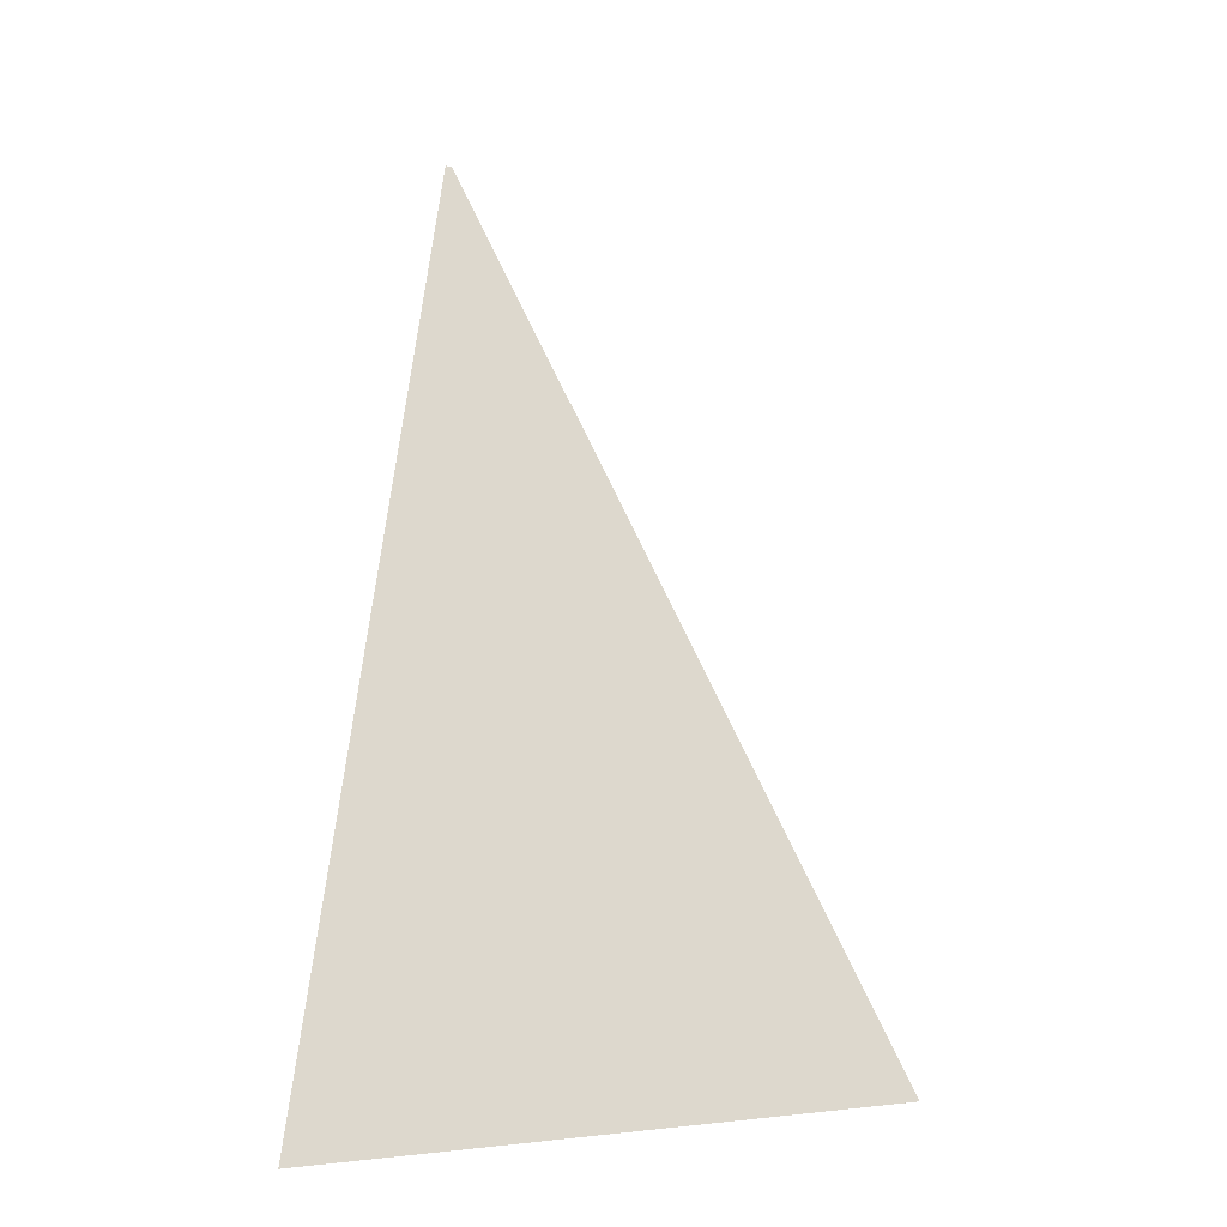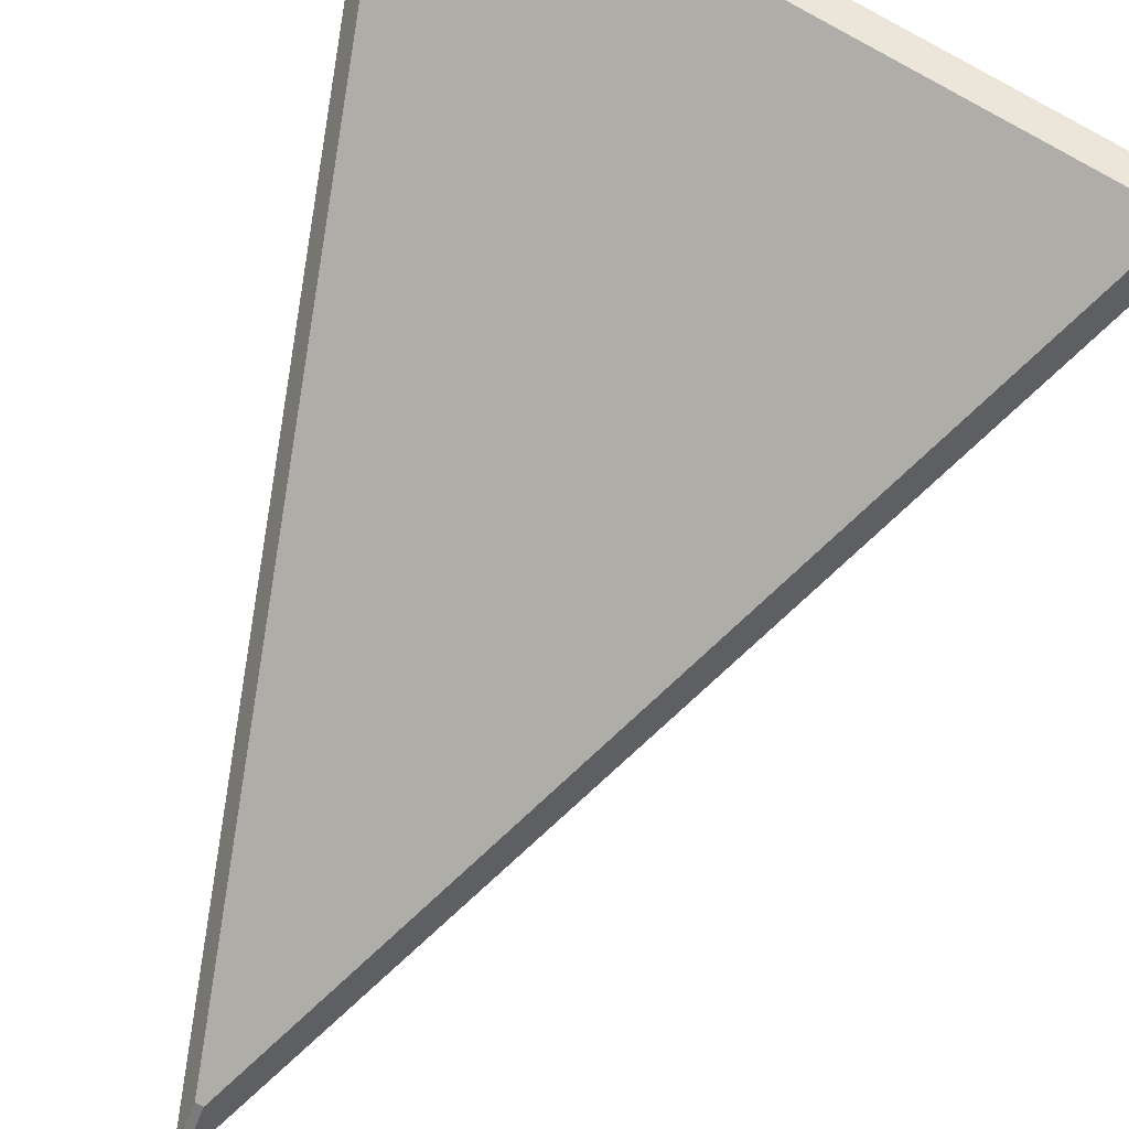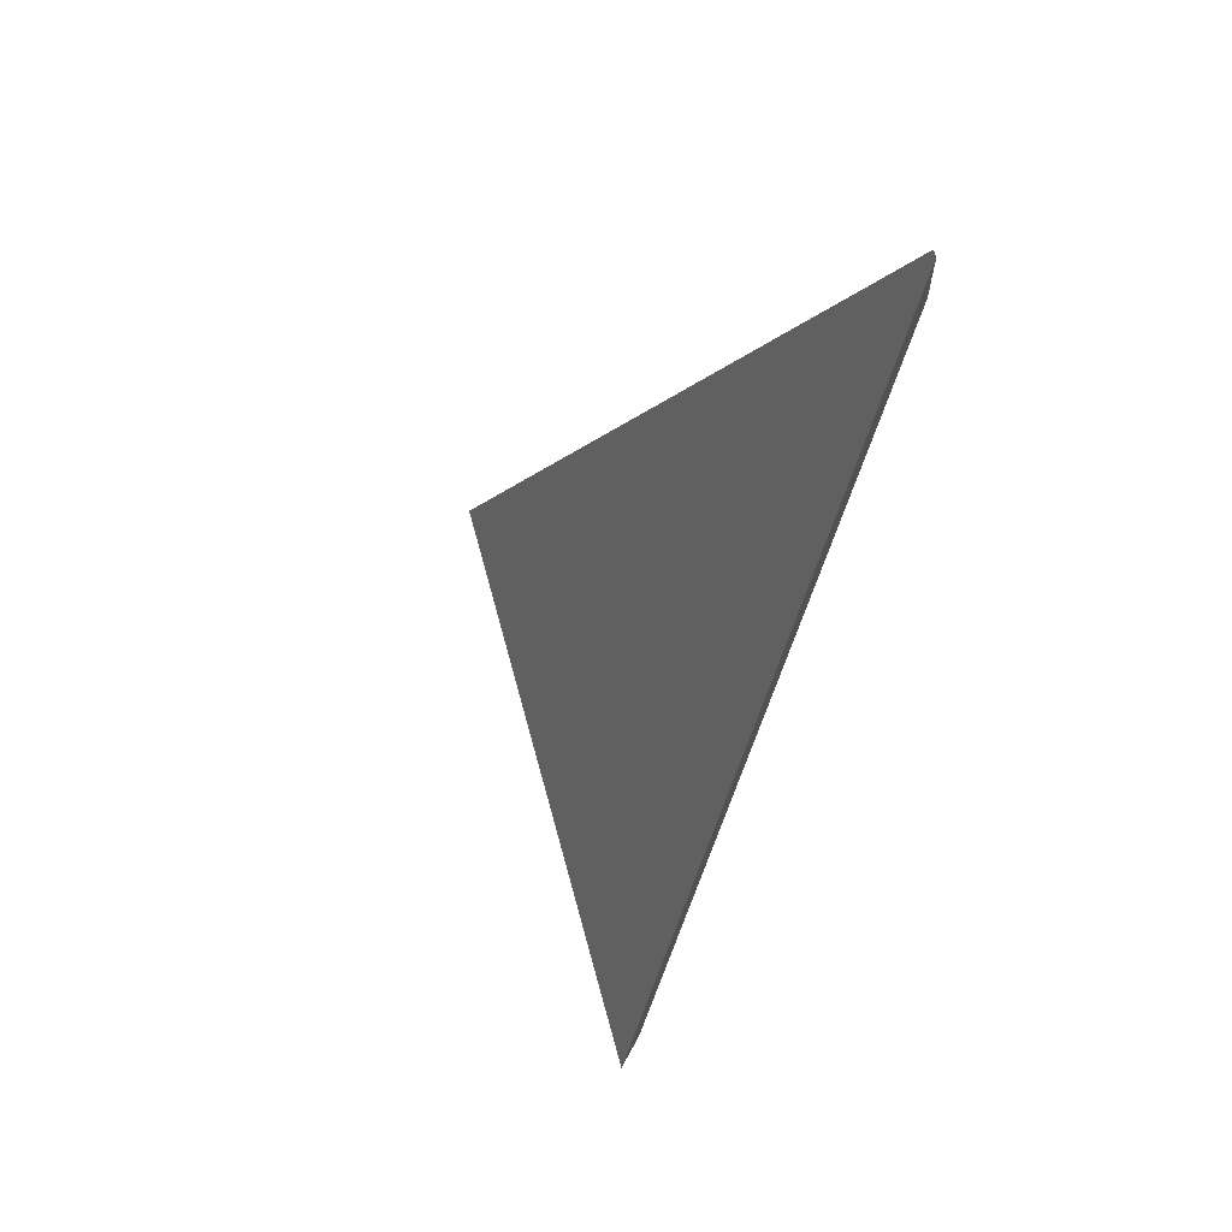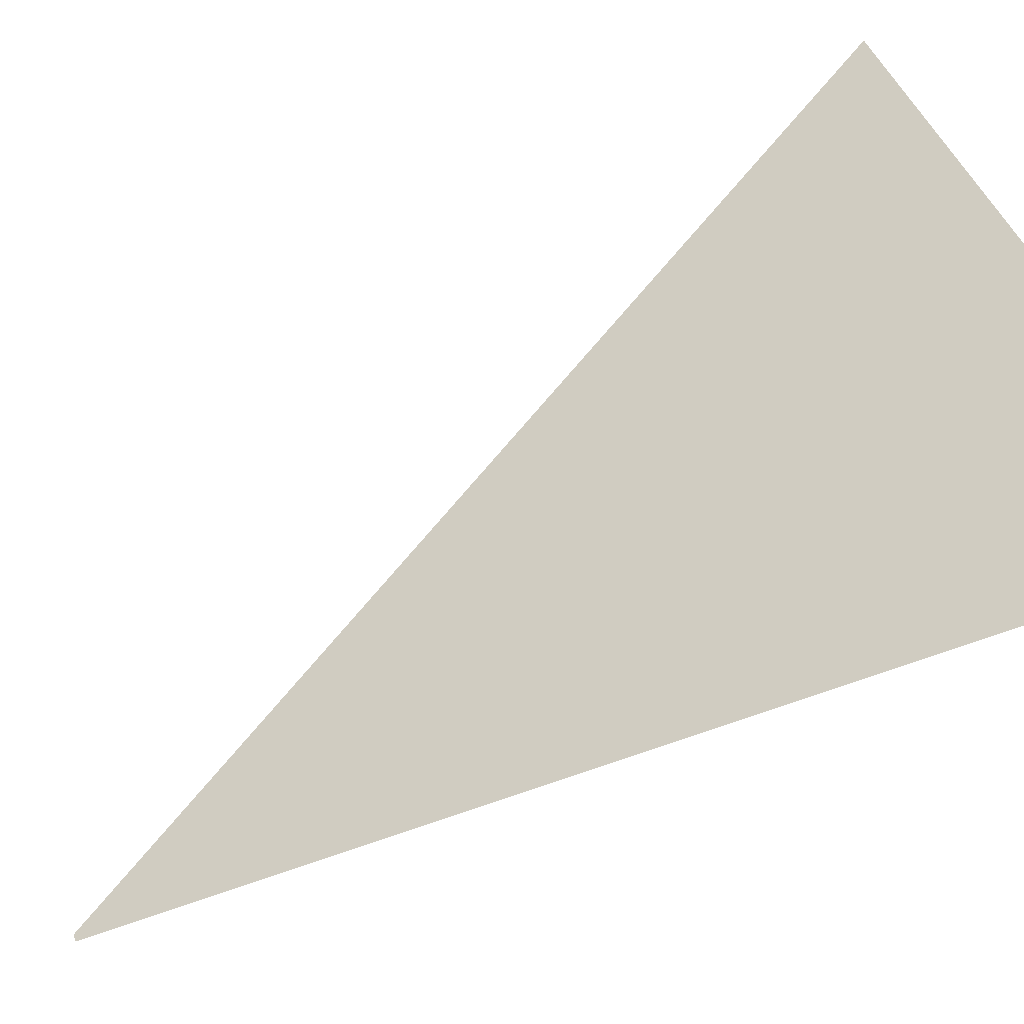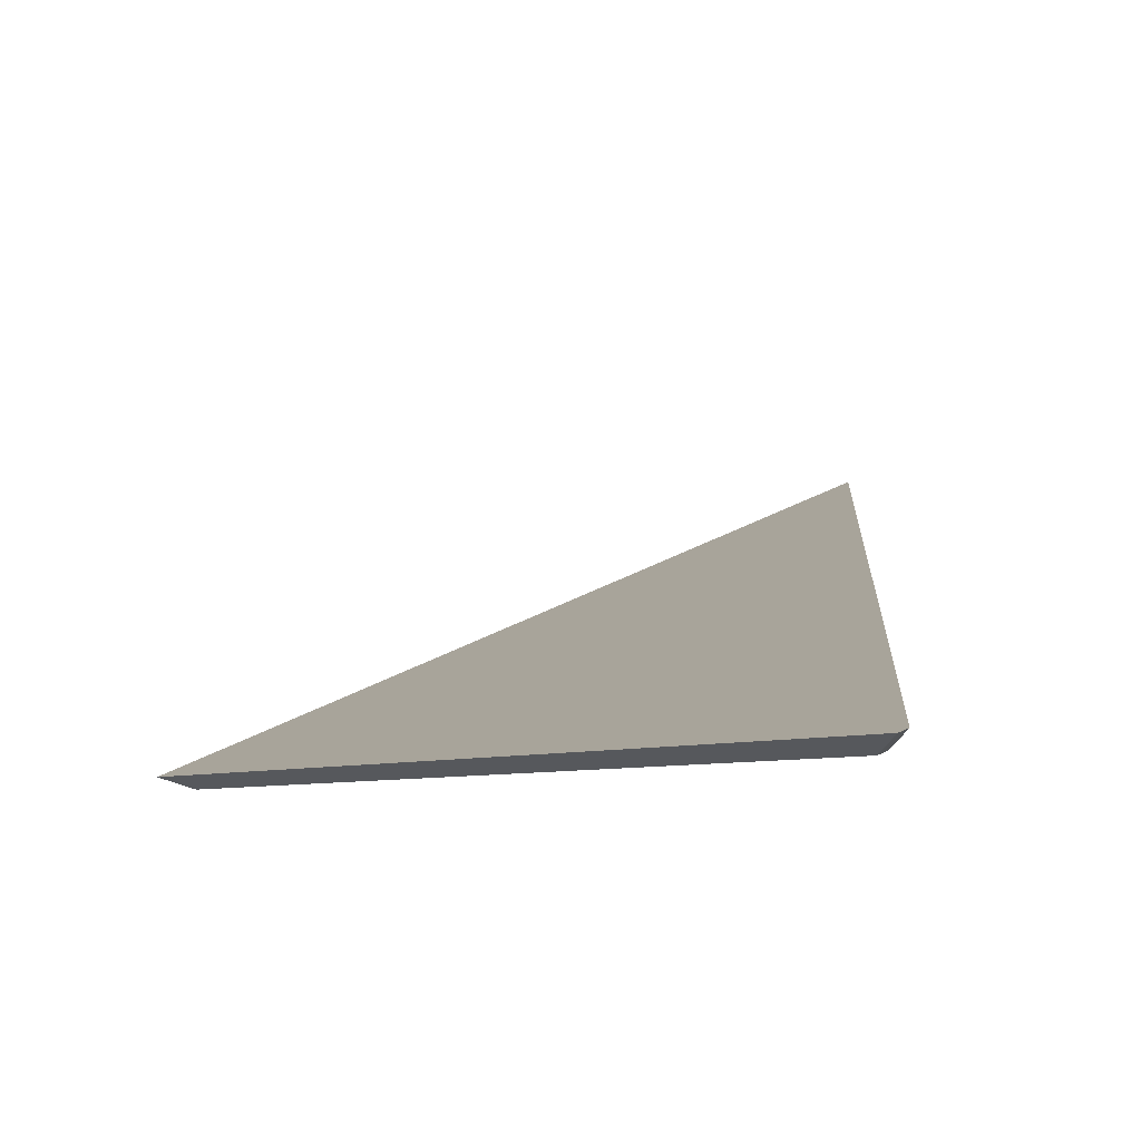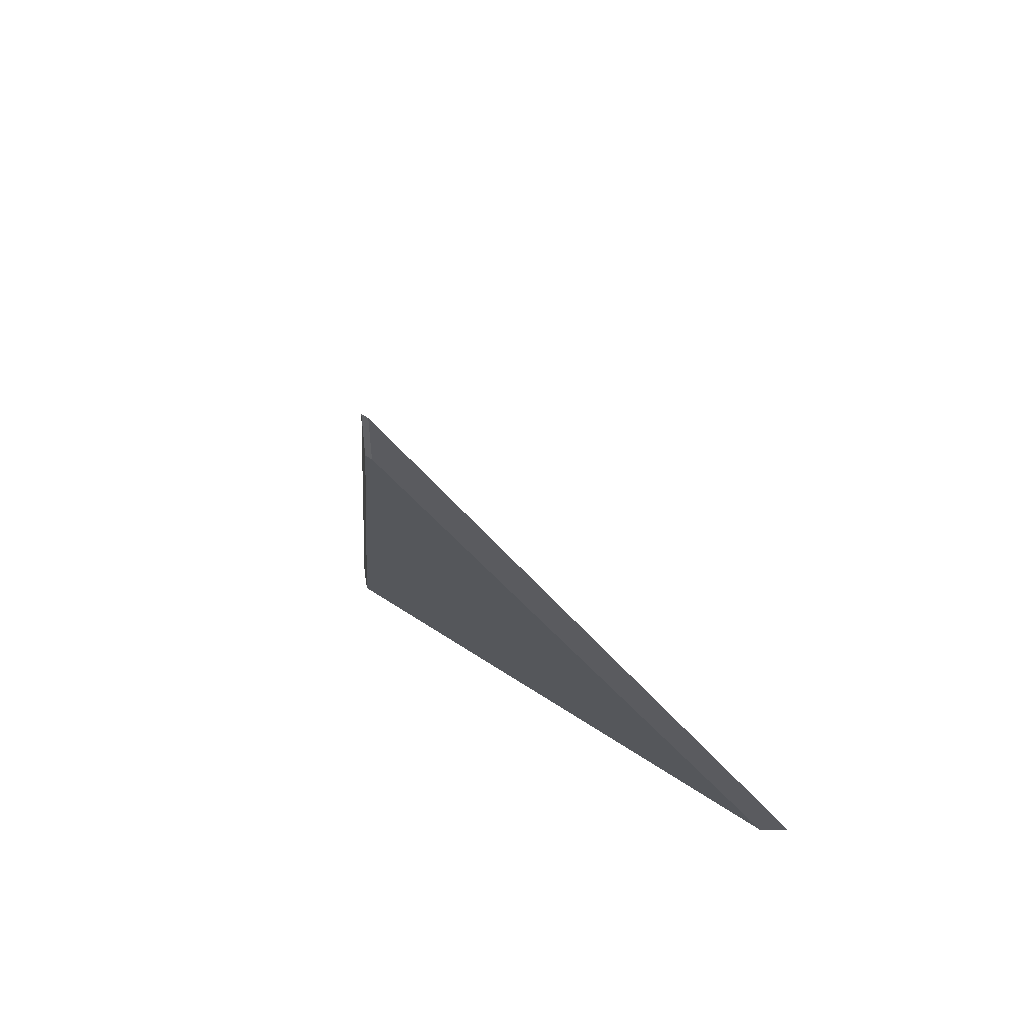
<metadata>
{"format":"obj","ext":"obj","renderer":"f3d","projection":"perspective","resolution":1024,"background":"white","views":[{"elev":-2.4,"azim":-7.1,"up":"+Y"},{"elev":-54.2,"azim":-20.0,"up":"+Z"},{"elev":66.0,"azim":100.2,"up":"+Y"},{"elev":71.7,"azim":-112.7,"up":"+Z"},{"elev":-16.1,"azim":173.6,"up":"+Z"},{"elev":54.2,"azim":-119.1,"up":"+Y"}]}
</metadata>
<code>
v 2.883 0.0291 2.175
v 2.831 0.0291 2.2
v 2.845 0.1081 2.161
v 2.845 0.108 2.161
v 2.845 0.1135 2.161
v 2.845 0.1081 2.161
v 2.831 0.0291 2.2
v 2.83 0.02799 2.203
v 2.845 0.1135 2.161
v 2.845 0.108 2.161
v 2.845 0.1081 2.161
v 2.845 0.1135 2.161
v 2.83 0.02799 2.203
v 2.831 0.0291 2.2
v 2.883 0.0291 2.175
v 2.886 0.02799 2.176
v 2.886 0.02799 2.176
v 2.883 0.0291 2.175
v 2.845 0.108 2.161
v 2.845 0.1135 2.161
v 2.845 0.1135 2.161
v 2.845 0.1135 2.161
v 2.83 0.02799 2.203
v 2.886 0.02799 2.176
f 1 2 3
f 1 3 4
f 5 6 7
f 5 7 8
f 9 10 11
f 9 11 12
f 13 14 15
f 13 15 16
f 17 18 19
f 17 19 20
f 21 22 23
f 21 23 24

</code>
